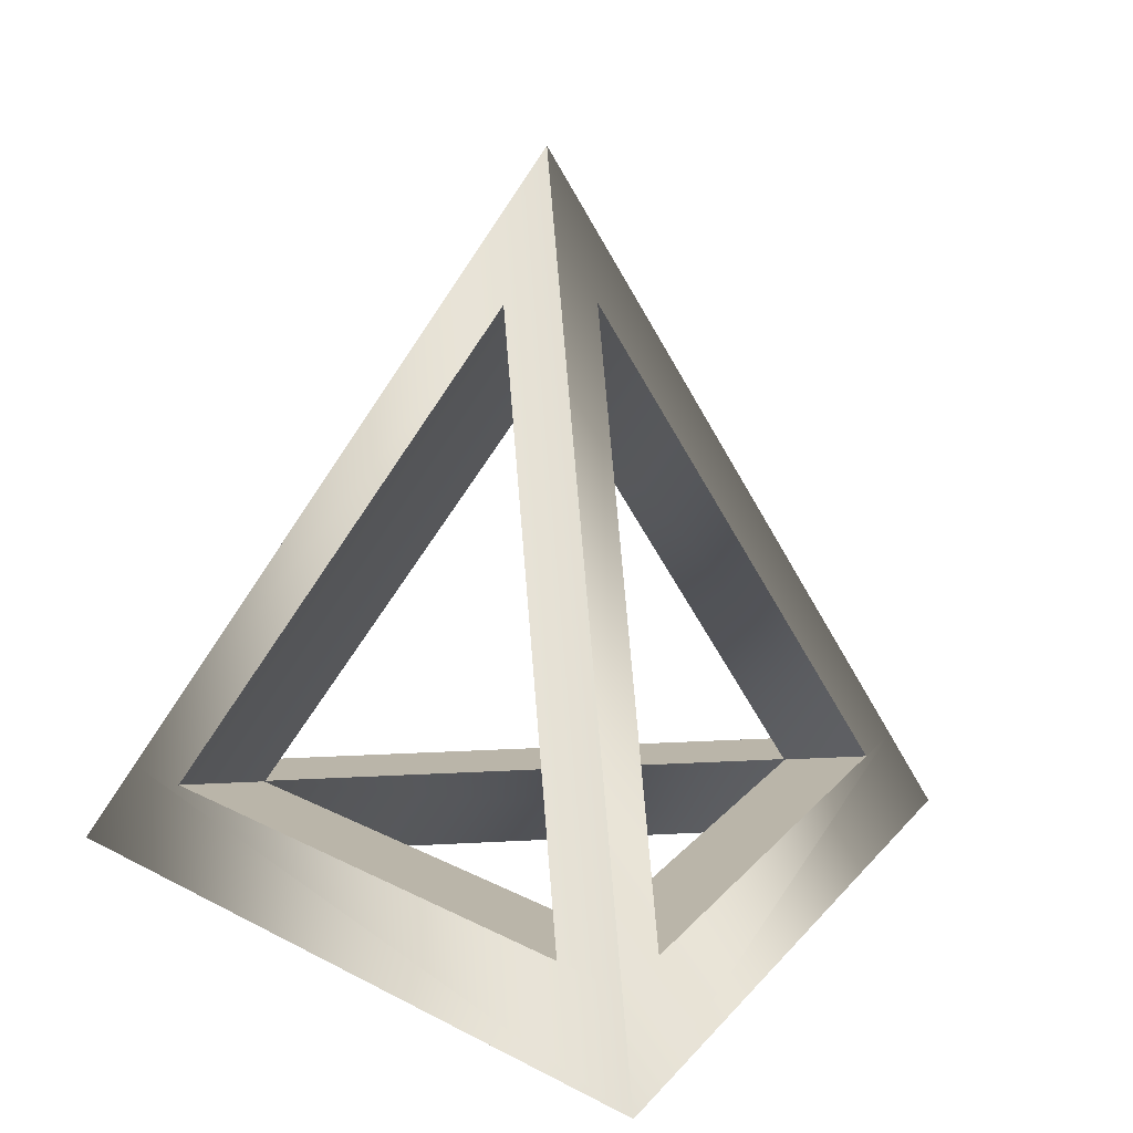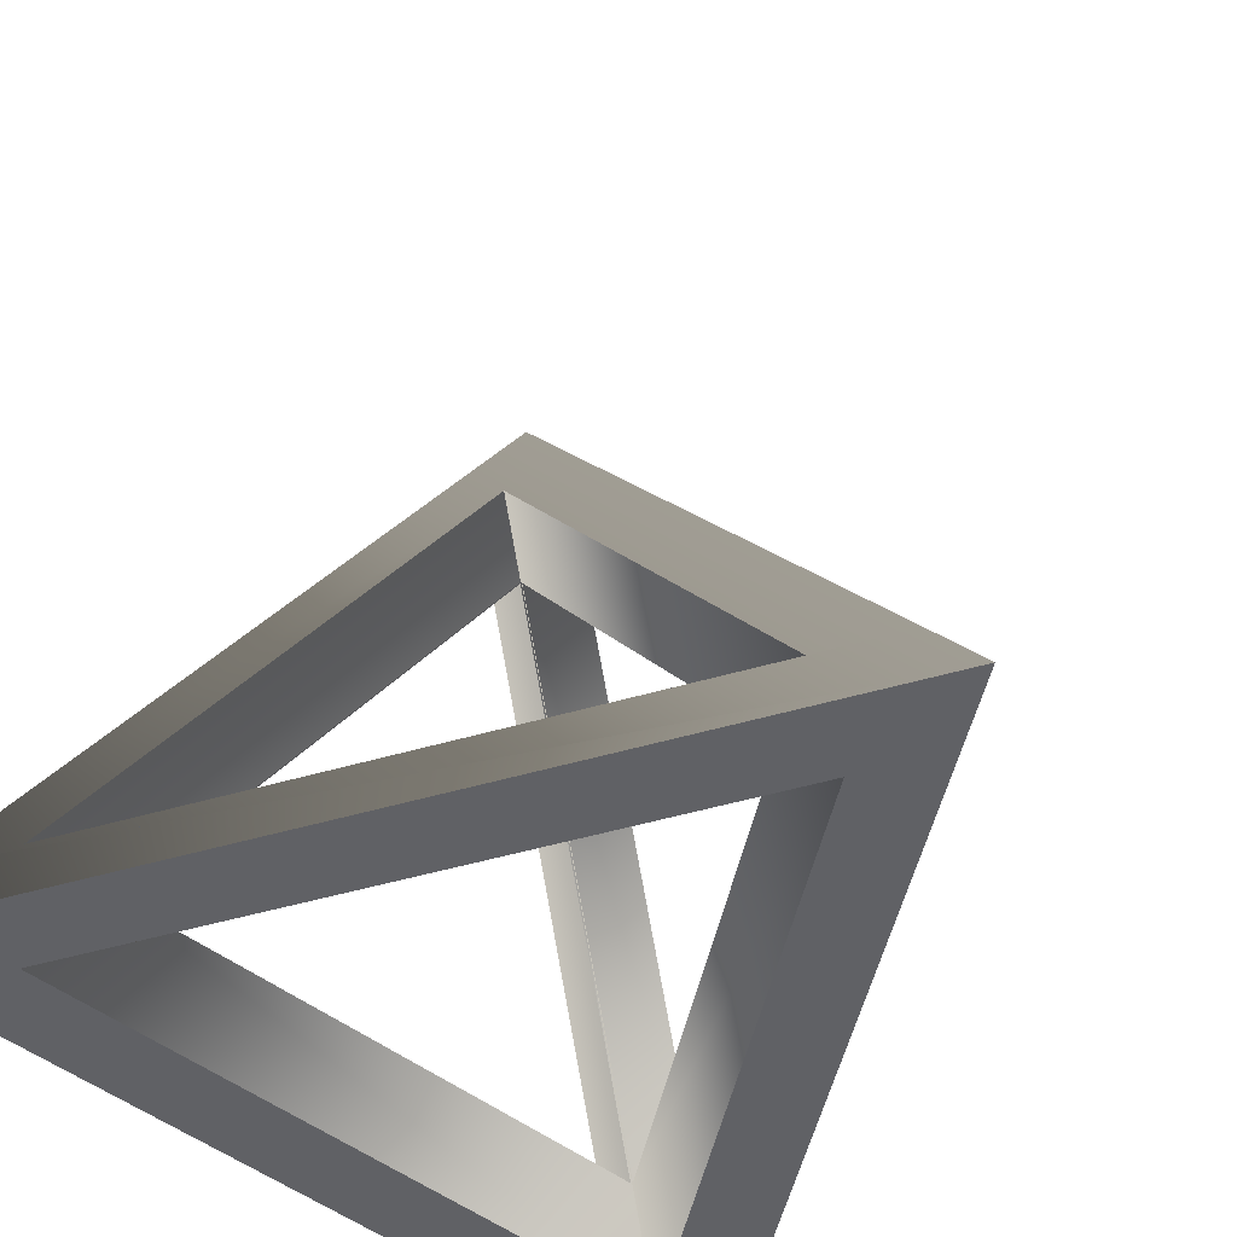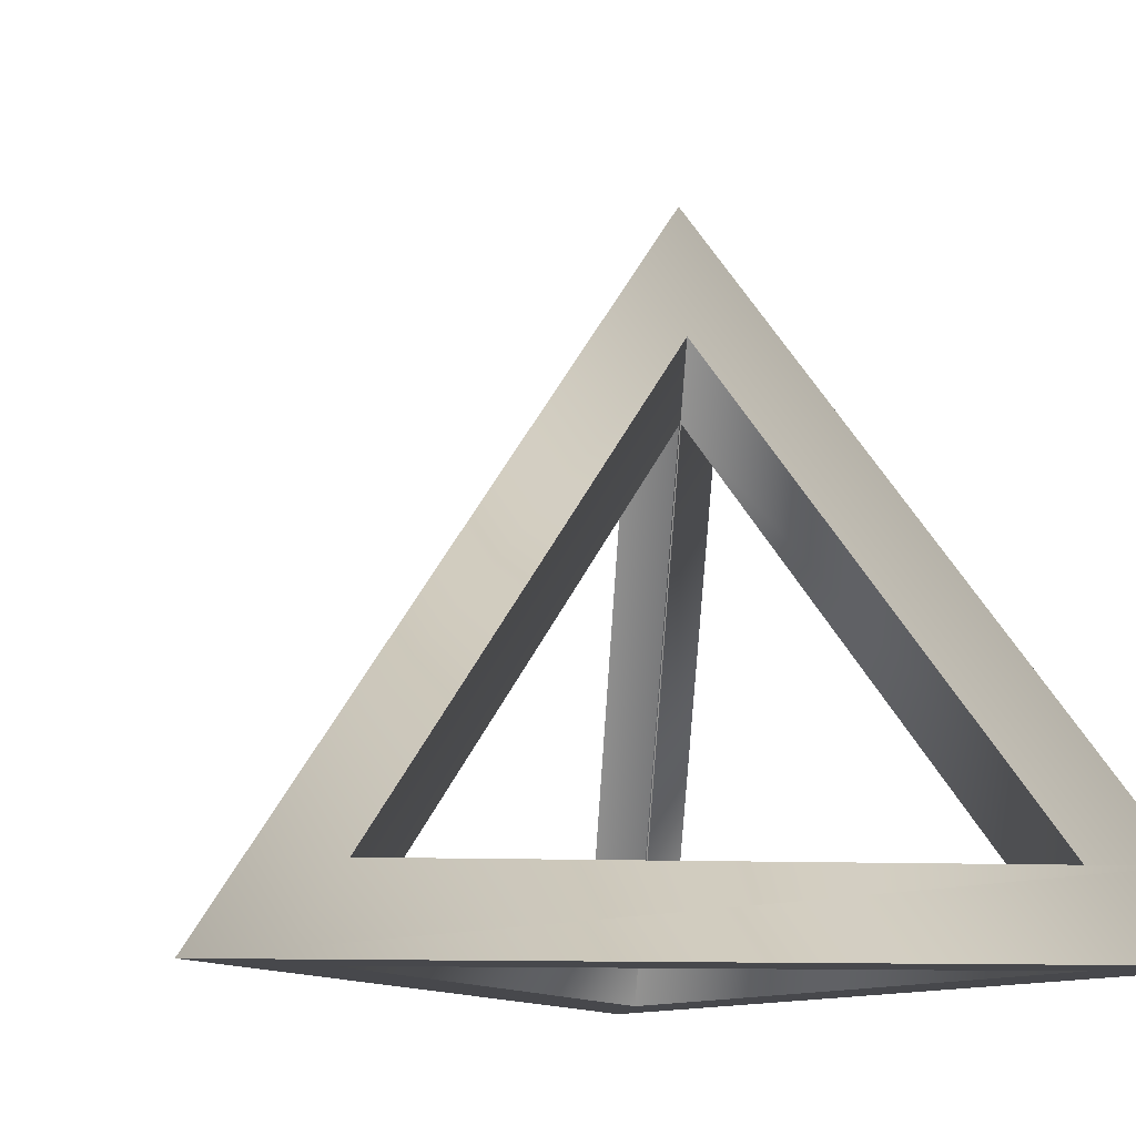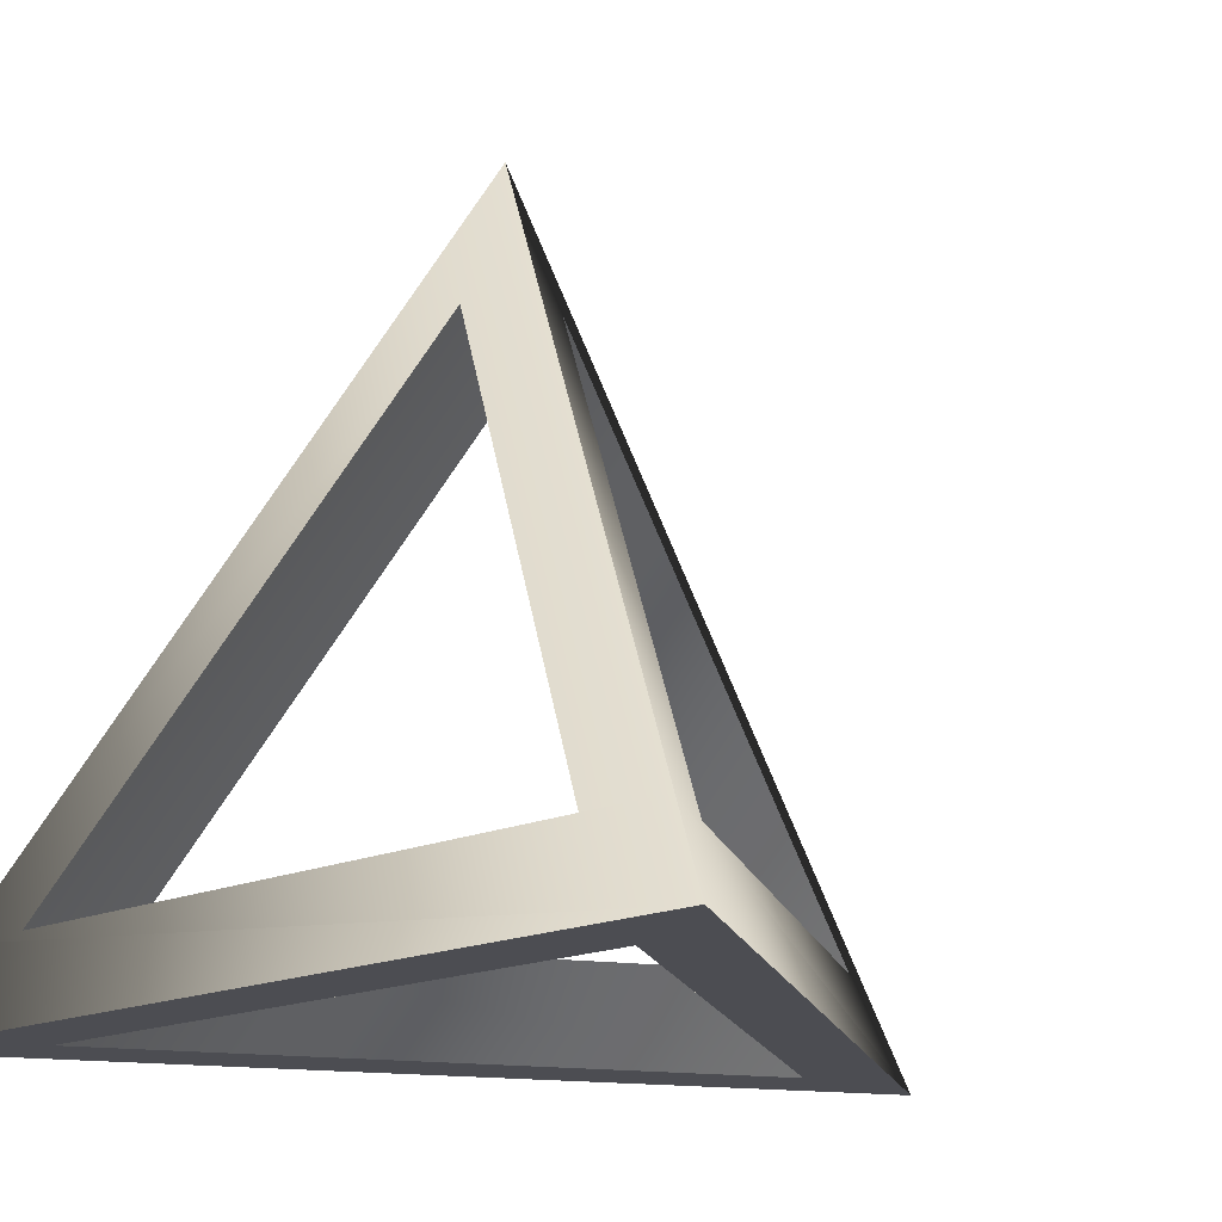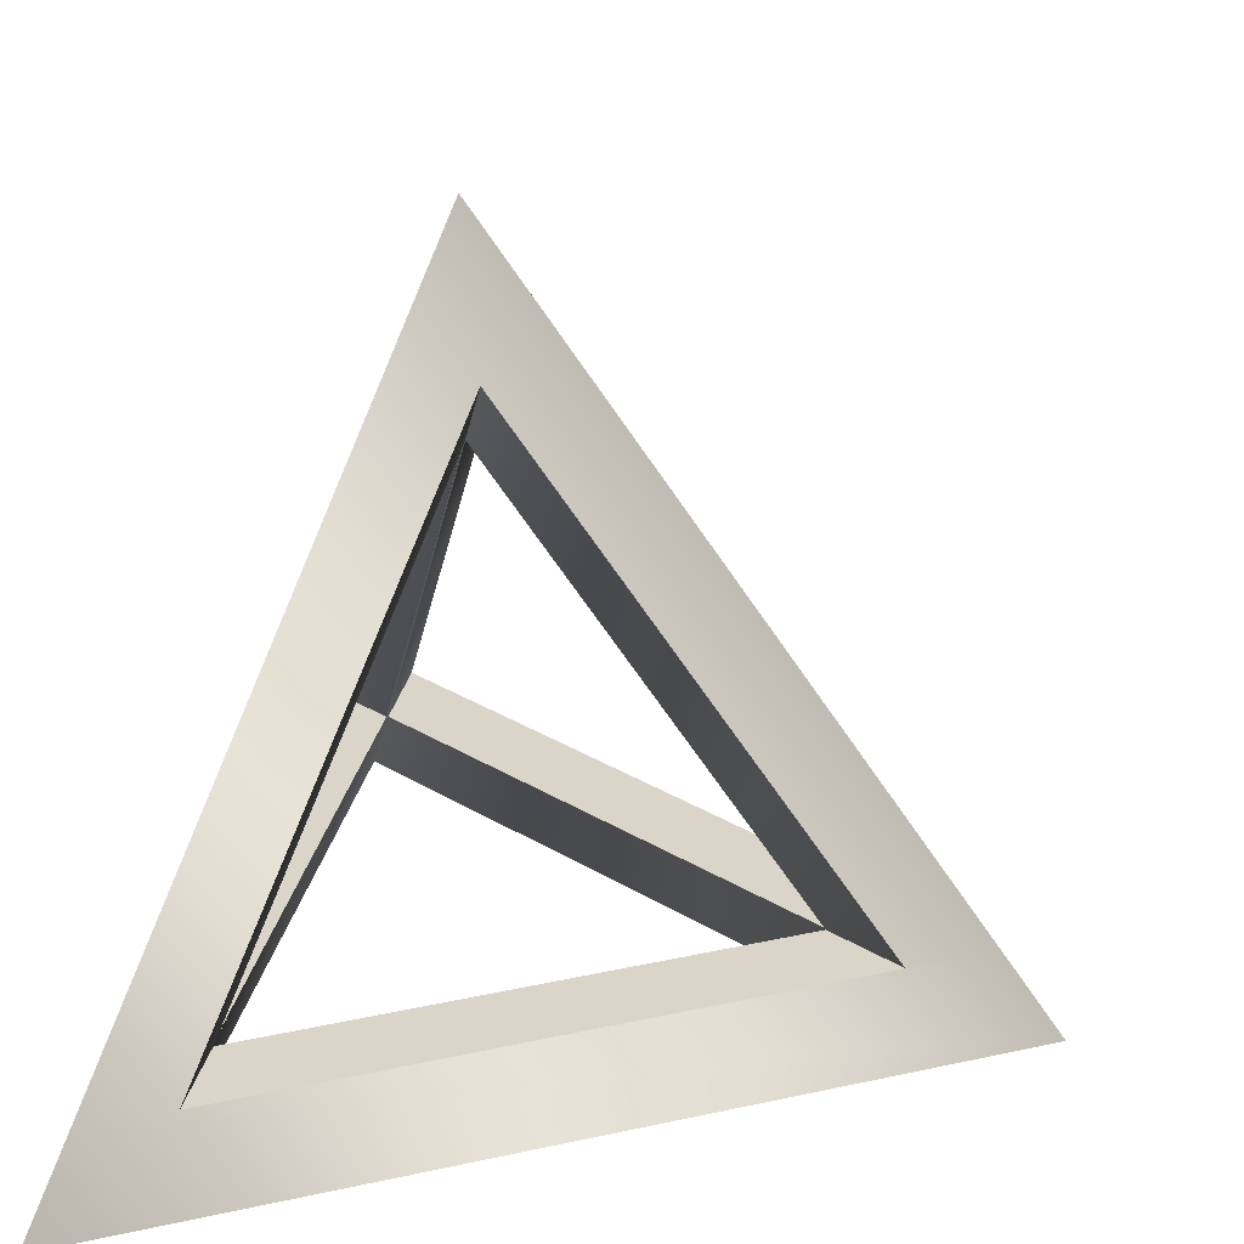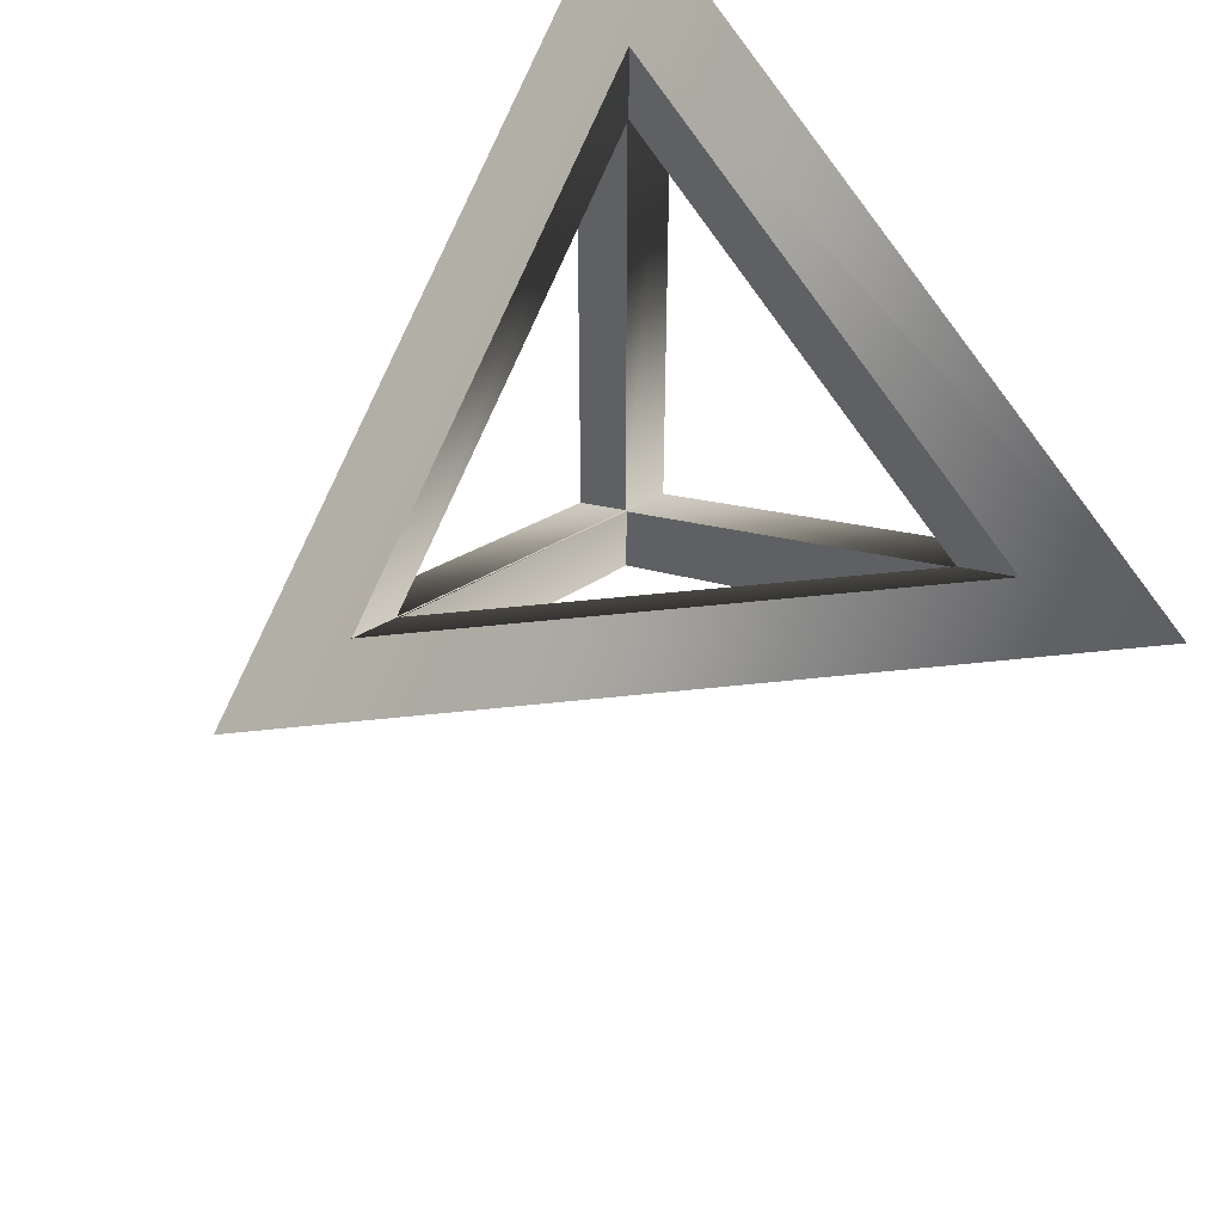
<metadata>
{"format":"obj","ext":"obj","renderer":"f3d","projection":"perspective","resolution":1024,"background":"white","views":[{"elev":13.5,"azim":82.0,"up":"+Z"},{"elev":-47.9,"azim":48.4,"up":"+Z"},{"elev":-11.6,"azim":144.3,"up":"+Z"},{"elev":-16.4,"azim":-46.6,"up":"+Z"},{"elev":29.1,"azim":11.8,"up":"+Z"},{"elev":47.1,"azim":47.6,"up":"+Y"}]}
</metadata>
<code>
o painters_tetrahedron
v -0.1065 -1.364 1.759
v -2.068 -4.761 -3.789
v -2.068 -3.607 -3.789
v -1.793 -4.603 -3.789
v -0.7934 -2.871 -3.789
v -2.068 -3.607 -3.789
v -1.793 -4.603 -3.789
v -2.068 -3.607 -3.789
v -2.068 -4.761 -3.789
v 4.091 -1.205 -3.789
v -0.7934 -2.871 -3.789
v -1.793 -4.603 -3.789
v -2.068 -3.607 -3.789
v -2.089 -3.619 -3.789
v 0.00716 -0.0124 2.081
v 4.16 -0.0124 -3.792
v -2.5 -4.33 -4.95
v -2.089 -3.619 -3.789
v -3.089 -5.351 -3.789
v -2.068 -4.761 -3.789
v 0.3405 -0.5898 3.024
v 6.179 1.118e-07 -3.789
v -2.068 -4.761 -3.789
v -2.108 -4.831 -3.902
v -2.068 -4.761 -3.789
v -3.089 -5.351 -3.789
v -2.108 -4.831 -3.902
v -3.5 -6.062 -4.95
v 7 1.223e-07 -4.95
v -3.089 -5.351 -3.789
v -3.5 -6.062 -4.95
v -3.5 6.062 -4.95
v -2.5 -4.33 -4.95
v 6 -0.5774 -4.95
v -3.5 -6.062 -4.95
v -2.5 -4.33 -4.95
v 0.00716 -0.0124 2.081
v 0.3405 -0.5898 3.024
v -0.1065 -1.364 1.759
v 0.00716 -0.0124 2.081
v -0.1065 -1.364 1.759
v -2.068 -3.607 -3.789
v 0.3405 -0.5898 3.024
v 0.00716 -0.0124 2.081
v 4.263 -0.5898 -2.524
v -2.089 -3.619 -3.789
v -0.00716 -0.0124 2.101
v 0.00716 -0.0124 2.081
v -0.3405 -0.5898 3.987
v -3.089 -5.351 -3.789
v 0.3405 -0.5898 3.024
v 0.378 -0.5248 3.13
v -0.3405 -0.5898 3.987
v 0.3405 -0.5898 3.024
v -2.5 4.33 -4.95
v -2.5 -4.33 -4.95
v -3.382 4.84 -4.95
v -3.5 6.062 -4.95
v -2.5 4.33 -4.95
v -3.382 4.84 -4.95
v 6.799e-16 -3.925e-16 2.121
v -2.089 3.619 -3.789
v -2.068 3.607 -3.789
v -3.5 6.062 -4.95
v 5 4.627e-08 -4.95
v -2.5 4.33 -4.95
v -2.089 3.619 -3.789
v -2.5 4.33 -4.95
v 5 -9.632e-08 -4.95
v -2.089 3.619 -3.789
v -2.069 3.609 -3.792
v -2.068 3.607 -3.789
v -2.069 3.609 -3.792
v 4.179 -1.706e-07 -3.789
v -2.068 3.607 -3.789
v 7 1.223e-07 -4.95
v -3.5 6.062 -4.95
v -3.089 5.351 -3.789
v -3.089 5.351 -3.789
v 0.2654 0.5898 3.13
v -2.068 4.761 -3.789
v -0.9446 2.958 -3.789
v -2.068 4.761 -3.789
v -2.068 3.607 -3.789
v -0.9446 2.958 -3.789
v -1.793 4.603 -3.789
v -2.068 4.761 -3.789
v -0.9446 2.958 -3.789
v -0.7934 2.871 -3.789
v -1.793 4.603 -3.789
v 0.00716 0.0124 2.081
v -2.068 3.607 -3.789
v -2.068 4.761 -3.789
v -1.793 4.603 -3.789
v -0.7934 2.871 -3.789
v 2.883 0.7483 -3.789
v -2.089 -3.619 -3.789
v -2.5 -4.33 -4.95
v -2.5 4.33 -4.95
v -2.089 -3.619 -3.789
v -2.091 -3.596 -3.792
v -2.089 -3.594 -3.789
v -2.091 -3.596 -3.792
v -2.5 4.33 -4.95
v -2.089 3.619 -3.789
v -2.091 -3.596 -3.792
v -2.089 3.619 -3.789
v -2.089 -3.594 -3.789
v 6.799e-16 -3.925e-16 2.121
v -2.089 -3.619 -3.789
v -0.00716 0.0124 2.101
v -0.01432 1.332e-15 2.081
v -0.00716 0.0124 2.101
v -0.0143 -4.25e-05 2.081
v -2.089 -3.619 -3.789
v -2.089 -3.594 -3.789
v -0.0143 -4.25e-05 2.081
v -2.089 -3.594 -3.789
v -0.01432 1.332e-15 2.081
v -0.0143 -4.25e-05 2.081
v -2.089 3.594 -3.789
v -2.089 3.619 -3.789
v -0.01432 9.125e-16 2.081
v -2.089 3.619 -3.789
v -0.00716 0.0124 2.101
v -0.01432 9.125e-16 2.081
v -3.5 6.062 -4.95
v -3.5 -6.062 -4.95
v -3.089 5.351 -3.789
v -3.089 4.172 -3.789
v -3.089 5.351 -3.789
v -3.129 4.241 -3.902
v -3.5 -6.062 -4.95
v -3.089 -5.351 -3.789
v -3.129 4.241 -3.902
v -3.089 -5.351 -3.789
v -3.089 4.172 -3.789
v -3.129 4.241 -3.902
v -3.089 -5.351 -3.789
v 9.518e-16 -5.495e-16 4.95
v -0.3405 0.5898 3.987
v -0.6435 -0.065 3.13
v -0.3405 0.5898 3.987
v -0.681 1.443e-15 3.024
v -3.089 -5.351 -3.789
v -0.6435 -0.065 3.13
v -3.089 -4.172 -3.789
v -0.6435 -0.065 3.13
v -0.681 1.443e-15 3.024
v -3.089 -4.172 -3.789
v -0.3405 0.5898 3.987
v -3.089 5.351 -3.789
v -0.681 1.776e-15 3.024
v -3.089 5.351 -3.789
v -3.089 4.172 -3.789
v -0.681 1.776e-15 3.024
v -3.089 5.351 -3.789
v 9.518e-16 -5.495e-16 4.95
v 0.681 1.615e-08 3.987
v 0.2654 0.5898 3.13
v 0.3405 0.5898 3.024
v -2.068 4.761 -3.789
v 0.3405 0.5898 3.024
v 0.00716 0.0124 2.081
v -2.068 4.761 -3.789
v 6.799e-16 -3.925e-16 2.121
v 4.179 -5.143e-08 -3.789
v -0.00716 -0.0124 2.101
v 6.799e-16 -3.925e-16 2.121
v -2.068 3.607 -3.789
v 0.01432 -7.75e-10 2.101
v 4.157 0.0124 -3.789
v 0.01432 -7.75e-10 2.101
v 0.00716 0.0124 2.081
v 0.2654 0.5898 3.13
v 0.681 1.615e-08 3.987
v 0.3405 0.5898 3.024
v 4.883 -0.7483 -3.789
v 2.883 -0.7483 -3.789
v 4.091 -1.205 -3.789
v 2.883 -0.7483 -3.789
v -0.7934 -2.871 -3.789
v 4.091 -1.205 -3.789
v 4.263 -0.5898 -2.524
v 0.00716 -0.0124 2.081
v 4.157 -0.0124 -3.789
v 4.263 -0.5898 -2.524
v 4.157 -0.0124 -3.789
v 5.157 -0.5898 -3.789
v 2.883 -0.7483 -3.789
v 4.883 -0.7483 -3.789
v 4.157 -0.0124 -3.789
v 4.883 -0.7483 -3.789
v 5.157 -0.5898 -3.789
v 4.157 -0.0124 -3.789
v 4.179 -5.143e-08 -3.789
v 4.157 -0.0124 -3.789
v -0.00716 -0.0124 2.101
v 4.16 -0.0124 -3.792
v -2.089 -3.619 -3.789
v 4.157 -0.0124 -3.789
v 4.179 -5.143e-08 -3.789
v 4.16 -0.0124 -3.792
v 4.157 -0.0124 -3.789
v 4.179 -5.143e-08 -3.789
v 5 -9.632e-08 -4.95
v -2.5 -4.33 -4.95
v 6.179 1.118e-07 -3.789
v 0.378 -0.5248 3.13
v 5.157 -0.5898 -3.789
v 7 1.223e-07 -4.95
v 6.179 1.118e-07 -3.789
v -2.108 -4.831 -3.902
v 6 -0.5774 -4.95
v 4.286 -0.4124 -4.95
v 5 4.627e-08 -4.95
v 6 -0.5774 -4.95
v -2.5 -4.33 -4.95
v 4.286 -0.4124 -4.95
v 7 1.223e-07 -4.95
v 6 -0.5774 -4.95
v 5 4.627e-08 -4.95
v 0.378 -0.5248 3.13
v 0.3405 -0.5898 3.024
v 5.157 -0.5898 -3.789
v 6.179 1.118e-07 -3.789
v 9.518e-16 -5.495e-16 4.95
v -0.3405 -0.5898 3.987
v -2.069 3.609 -3.792
v 5 -9.632e-08 -4.95
v 4.179 -1.706e-07 -3.789
v 4.157 0.0124 -3.789
v 4.179 -1.706e-07 -3.789
v 0.01432 -7.75e-10 2.101
v 7 1.223e-07 -4.95
v 5.888 0.5898 -4.822
v 6.179 1.118e-07 -3.789
v 5.888 0.5898 -4.822
v 5.157 0.5898 -3.789
v 6.179 1.118e-07 -3.789
v 5.888 0.5898 -4.822
v -3.089 5.351 -3.789
v 5.157 0.5898 -3.789
v 6.179 1.118e-07 -3.789
v 5.157 0.5898 -3.789
v 0.3405 0.5898 3.024
v -3.5 6.062 -4.95
v 7 1.223e-07 -4.95
v 5 4.627e-08 -4.95
v -1.793 4.603 -3.789
v 2.883 0.7483 -3.789
v 4.883 0.7483 -3.789
v 3.034 0.661 -3.789
v 4.157 0.0124 -3.789
v 5.157 0.5898 -3.789
v 4.883 0.7483 -3.789
v 3.034 0.661 -3.789
v 5.157 0.5898 -3.789
v 4.883 0.7483 -3.789
v 2.883 0.7483 -3.789
v 3.034 0.661 -3.789
v 0.00716 0.0124 2.081
v 5.157 0.5898 -3.789
v 4.157 0.0124 -3.789
v 0.681 1.615e-08 3.987
v 6.179 1.118e-07 -3.789
v 0.3405 0.5898 3.024
v 0.00716 0.0124 2.081
v 0.3405 0.5898 3.024
v 5.157 0.5898 -3.789
v -2.089 -2.297 -3.789
v -3.089 -4.172 -3.789
v -2.089 -3.594 -3.789
v -2.089 -2.297 -3.789
v -3.089 -3.855 -3.789
v -3.089 -4.172 -3.789
v -2.089 -2.297 -3.789
v -2.089 -2.123 -3.789
v -3.089 -3.855 -3.789
v -0.01432 1.214e-16 2.081
v -2.089 -3.594 -3.789
v -3.089 -4.172 -3.789
v -0.681 6.421e-16 3.024
v -0.01432 1.214e-16 2.081
v -3.089 -4.172 -3.789
v -3.089 -3.855 -3.789
v -2.089 2.123 -3.789
v -3.089 3.855 -3.789
v -3.089 -3.855 -3.789
v -2.089 -2.123 -3.789
v -2.089 2.123 -3.789
v -2.089 2.297 -3.789
v -2.089 3.594 -3.789
v -3.089 4.172 -3.789
v -3.089 3.855 -3.789
v -2.089 2.297 -3.789
v -3.089 4.172 -3.789
v -3.089 3.855 -3.789
v -2.089 2.123 -3.789
v -2.089 2.297 -3.789
v -0.01432 3.296e-16 2.081
v -3.089 4.172 -3.789
v -2.089 3.594 -3.789
v -0.01432 3.296e-16 2.081
v -0.681 6.869e-16 3.024
v -3.089 4.172 -3.789
f 1 2 3
f 4 5 6
f 7 8 9
f 10 11 12
f 13 14 15
f 16 17 18
f 19 20 21
f 22 23 24
f 25 26 27
f 28 29 30
f 31 32 33
f 34 35 36
f 37 38 39
f 40 41 42
f 43 44 45
f 46 47 48
f 49 50 51
f 52 53 54
f 55 56 57
f 58 59 60
f 61 62 63
f 64 65 66
f 67 68 69
f 70 71 72
f 73 74 75
f 76 77 78
f 79 80 81
f 82 83 84
f 85 86 87
f 88 89 90
f 91 92 93
f 94 95 96
f 97 98 99
f 100 101 102
f 103 104 105
f 106 107 108
f 109 110 111
f 112 113 114
f 115 116 117
f 118 119 120
f 121 122 123
f 124 125 126
f 127 128 129
f 130 131 132
f 133 134 135
f 136 137 138
f 139 140 141
f 142 143 144
f 145 146 147
f 148 149 150
f 151 152 153
f 154 155 156
f 157 158 159
f 160 161 162
f 163 164 165
f 166 167 168
f 169 170 171
f 172 173 174
f 175 176 177
f 178 179 180
f 181 182 183
f 184 185 186
f 187 188 189
f 190 191 192
f 193 194 195
f 196 197 198
f 199 200 201
f 202 203 204
f 205 206 207
f 208 209 210
f 211 212 213
f 214 215 216
f 217 218 219
f 220 221 222
f 223 224 225
f 226 227 228
f 229 230 231
f 232 233 234
f 235 236 237
f 238 239 240
f 241 242 243
f 244 245 246
f 247 248 249
f 250 251 252
f 253 254 255
f 256 257 258
f 259 260 261
f 262 263 264
f 265 266 267
f 268 269 270
f 271 272 273
f 274 275 276
f 277 278 279
f 280 281 282
f 283 284 285
f 286 287 288
f 289 290 291
f 292 293 294
f 295 296 297
f 298 299 300
f 301 302 303
f 304 305 306

</code>
